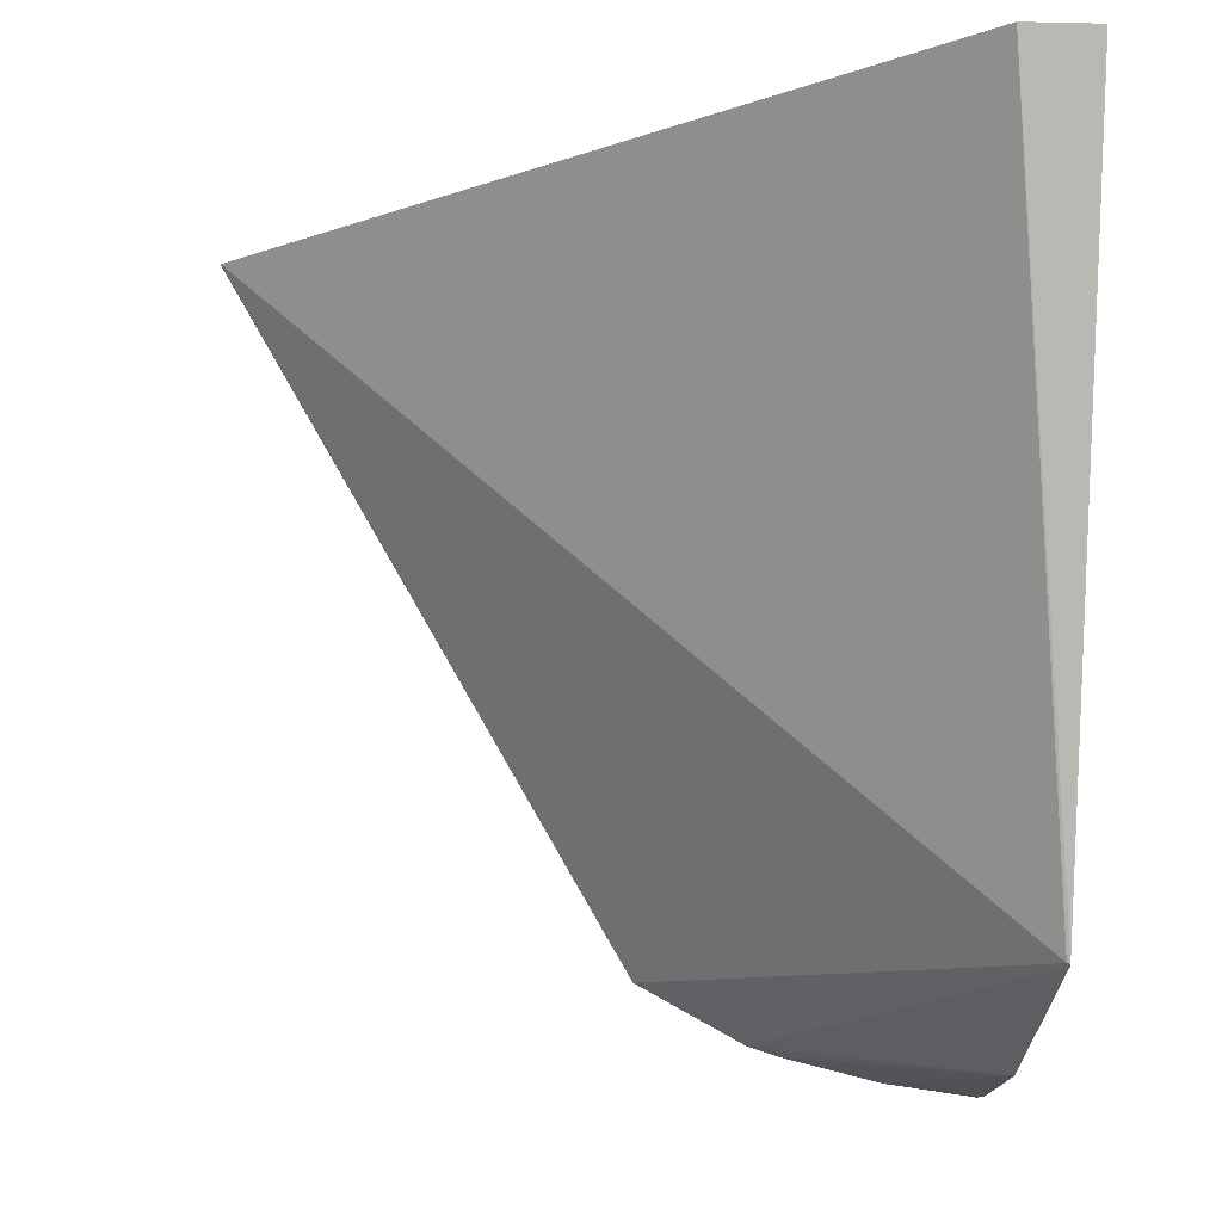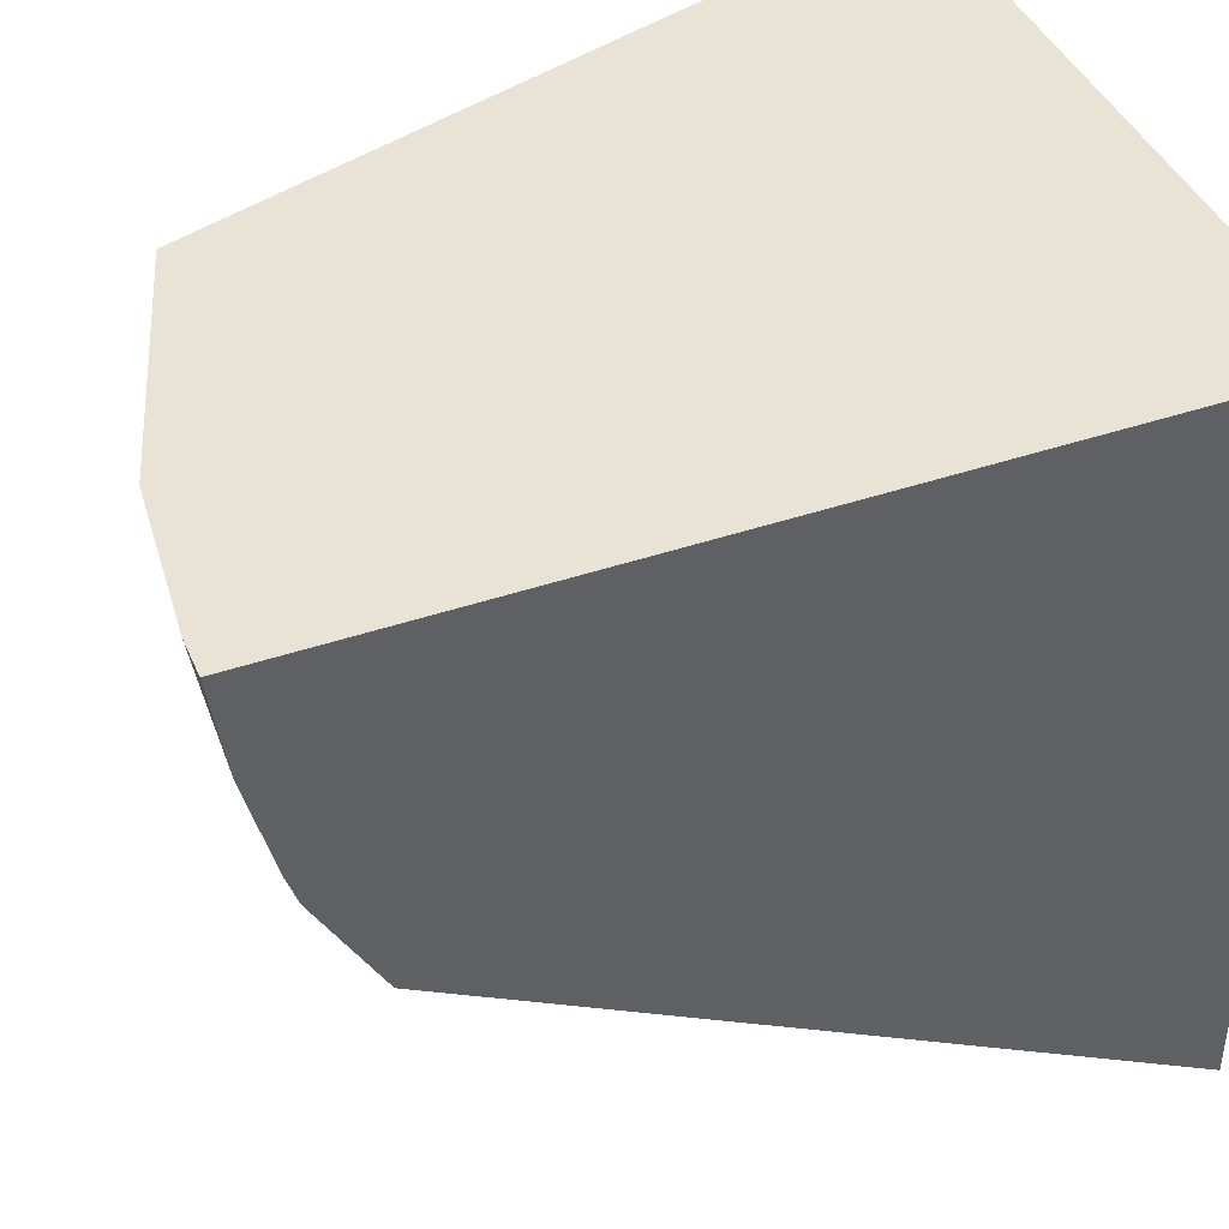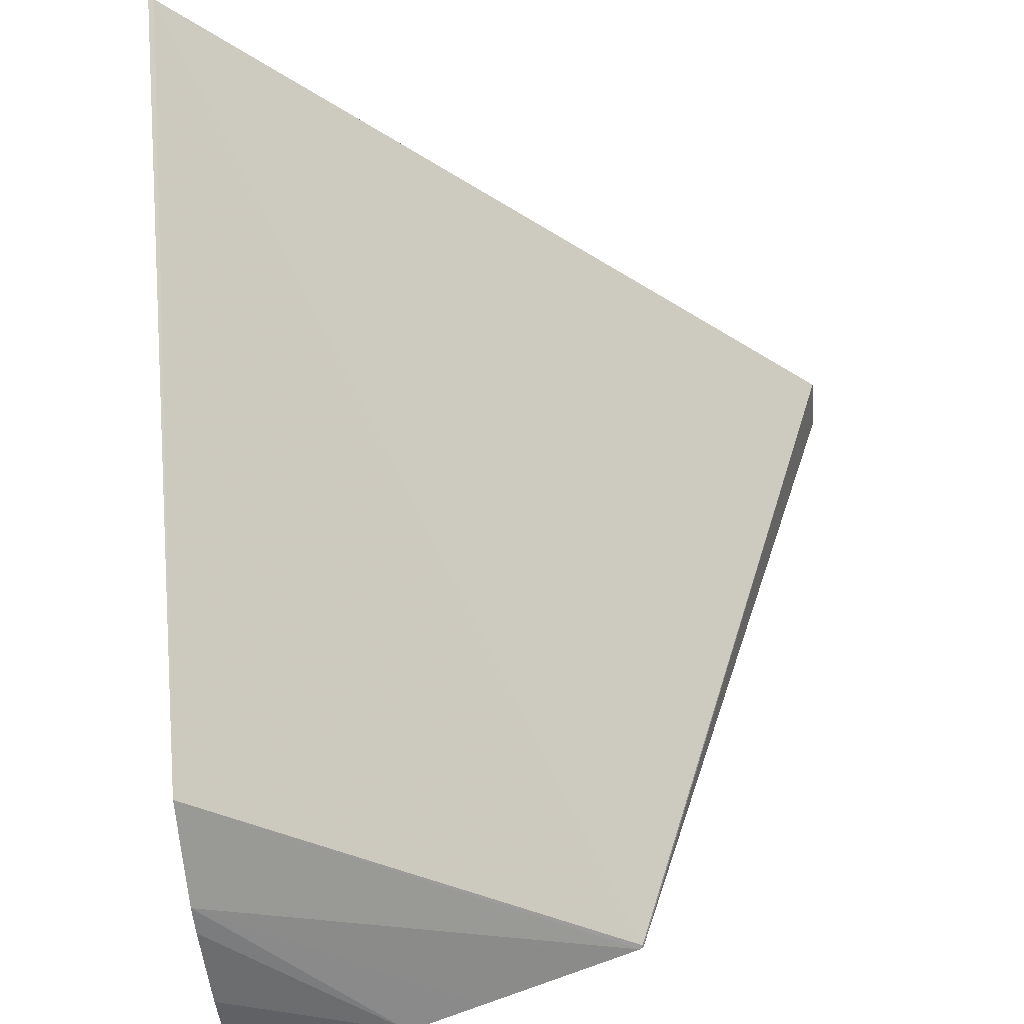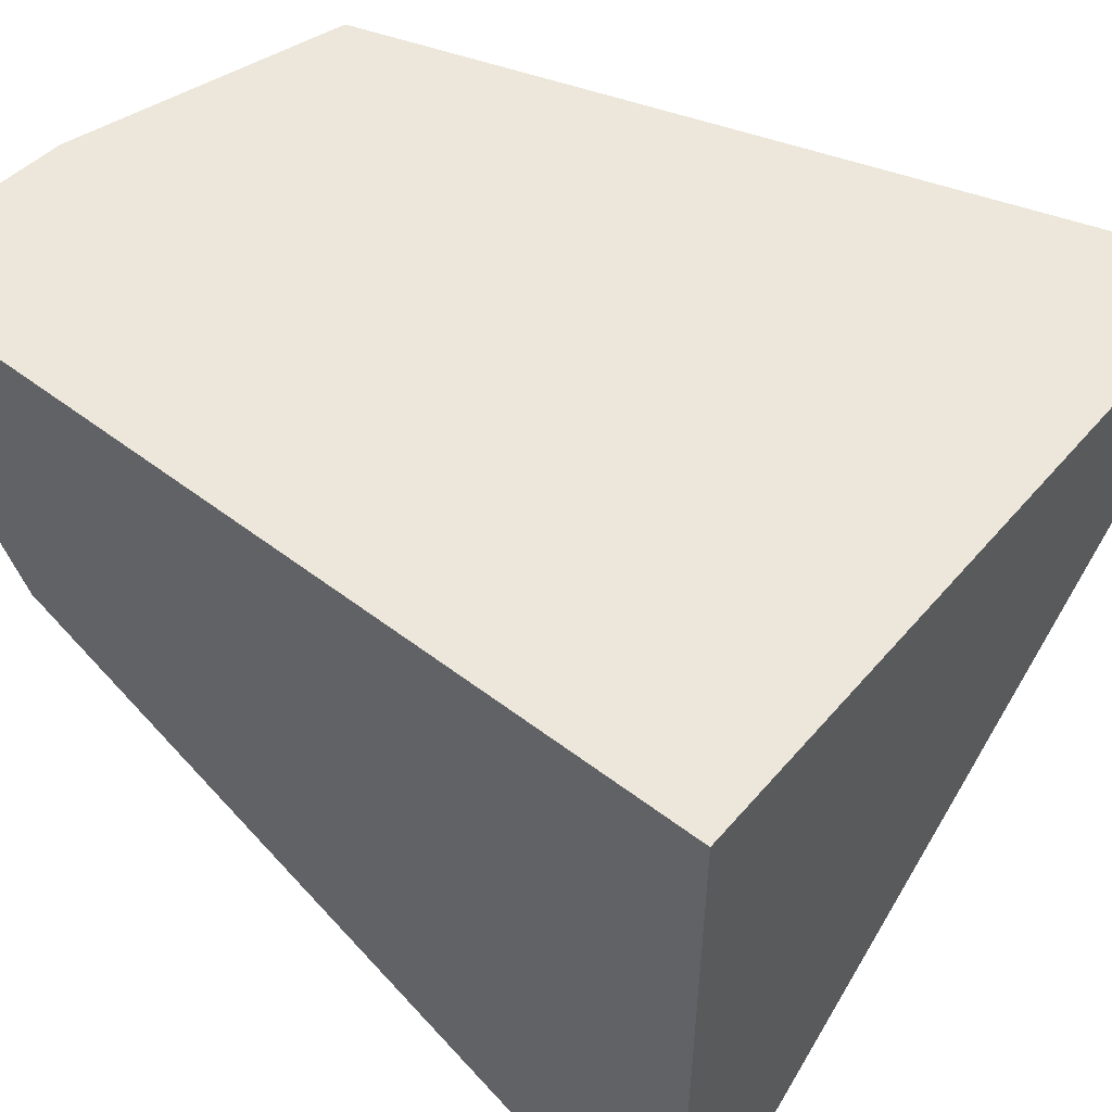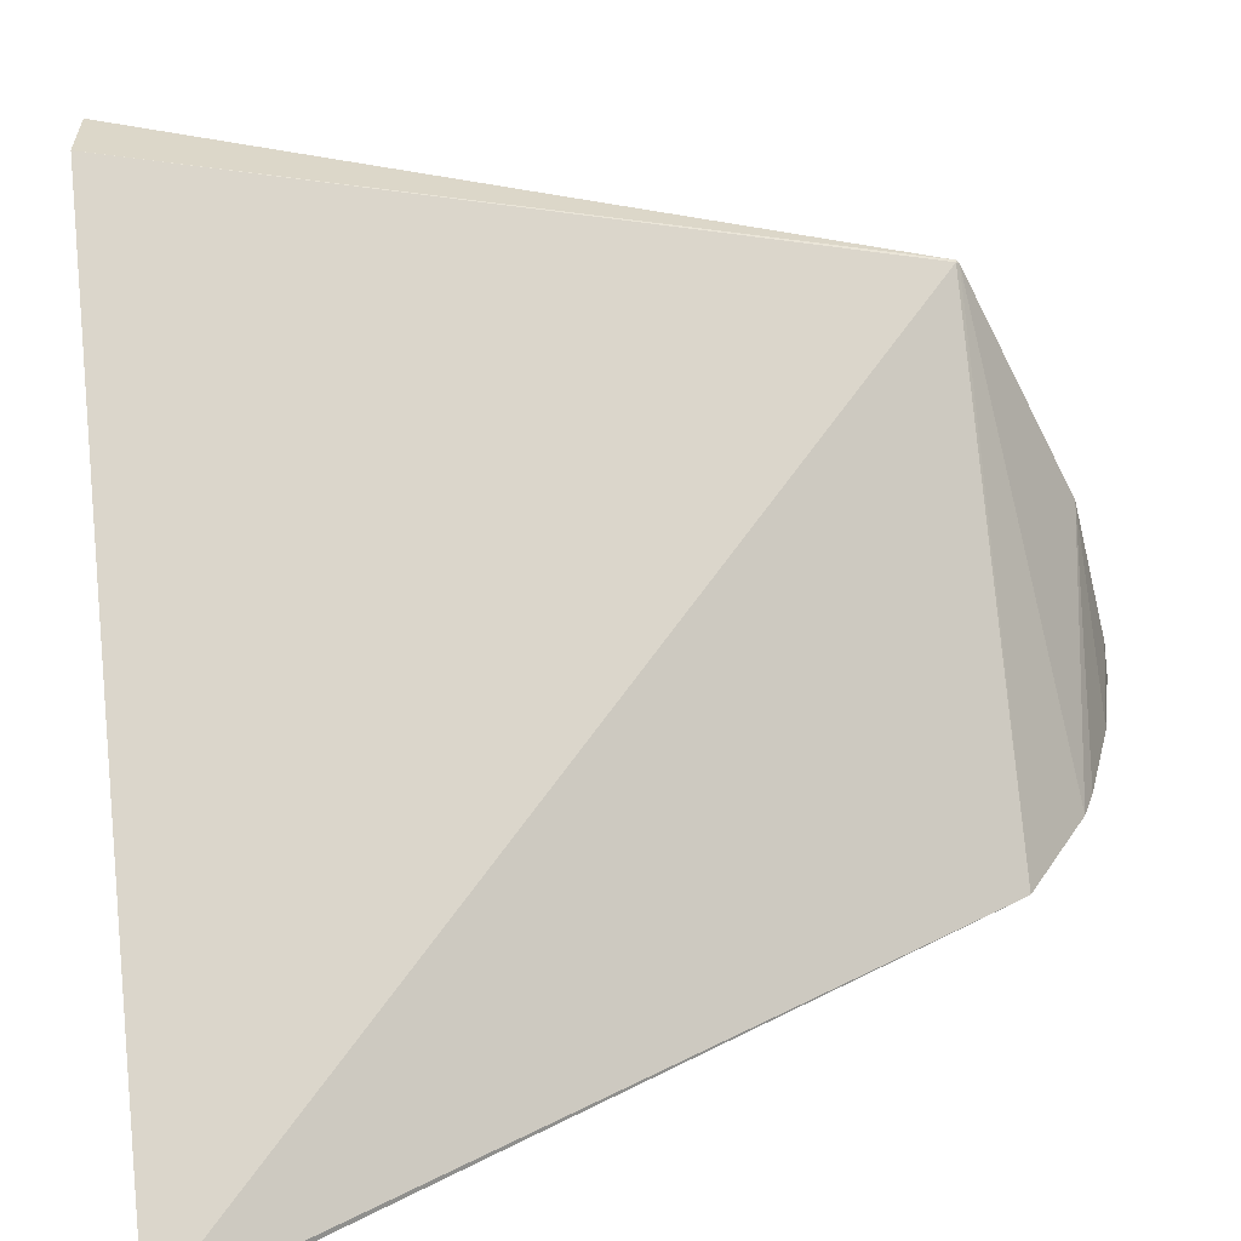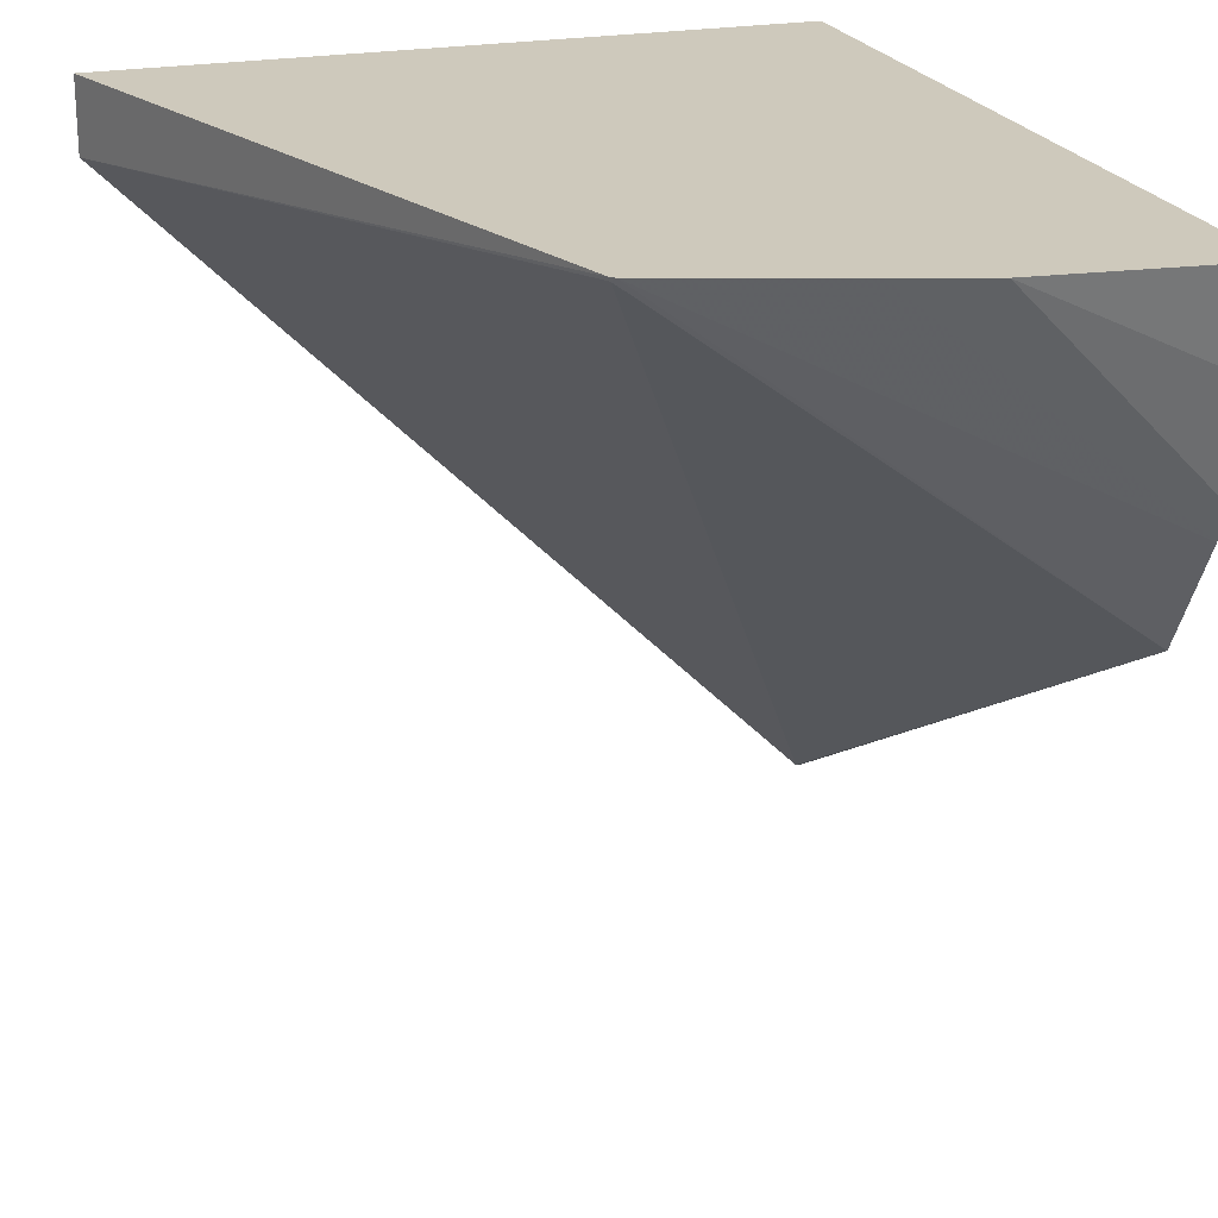
<metadata>
{"format":"obj","ext":"obj","renderer":"f3d","projection":"perspective","resolution":1024,"background":"white","views":[{"elev":-10.5,"azim":-93.2,"up":"+Y"},{"elev":42.1,"azim":67.8,"up":"+Z"},{"elev":-38.7,"azim":-174.0,"up":"+Y"},{"elev":53.1,"azim":129.3,"up":"+Z"},{"elev":-59.9,"azim":-81.7,"up":"+Z"},{"elev":22.4,"azim":-18.4,"up":"+Z"}]}
</metadata>
<code>
v 0.3001 -0.7563 0.3074
v 0.3001 -0.7563 0.2258
v 0.2258 -0.7563 0.3074
v 0.3001 -0.8463 0.3074
v 0.2995 -0.7563 0.2258
v 0.3001 -0.8344 0.271
v 0.2258 -0.7563 0.2995
v 0.2517 -0.8352 0.3074
v 0.2959 -0.8463 0.3074
v 0.3001 -0.8448 0.2974
v 0.281 -0.7563 0.2442
v 0.2518 -0.8352 0.307
v 0.3001 -0.8409 0.2829
v 0.2521 -0.8355 0.3074
v 0.2792 -0.8446 0.3074
v 0.3001 -0.8421 0.2864
v 0.2705 -0.8417 0.3074
f 4 9 10
f 5 6 12
f 5 12 11
f 6 14 12
f 7 11 12
f 7 12 8
f 10 15 16
f 9 15 10
f 13 16 15
f 13 15 17
f 13 17 14
f 3 7 8
f 8 12 14
f 2 6 5
f 6 13 14
f 1 13 6
f 1 6 2
f 1 2 5
f 1 5 11
f 1 11 7
f 1 3 8
f 1 8 14
f 1 14 17
f 1 7 3
f 1 15 9
f 1 9 4
f 1 4 10
f 1 10 16
f 1 16 13
f 1 17 15

</code>
